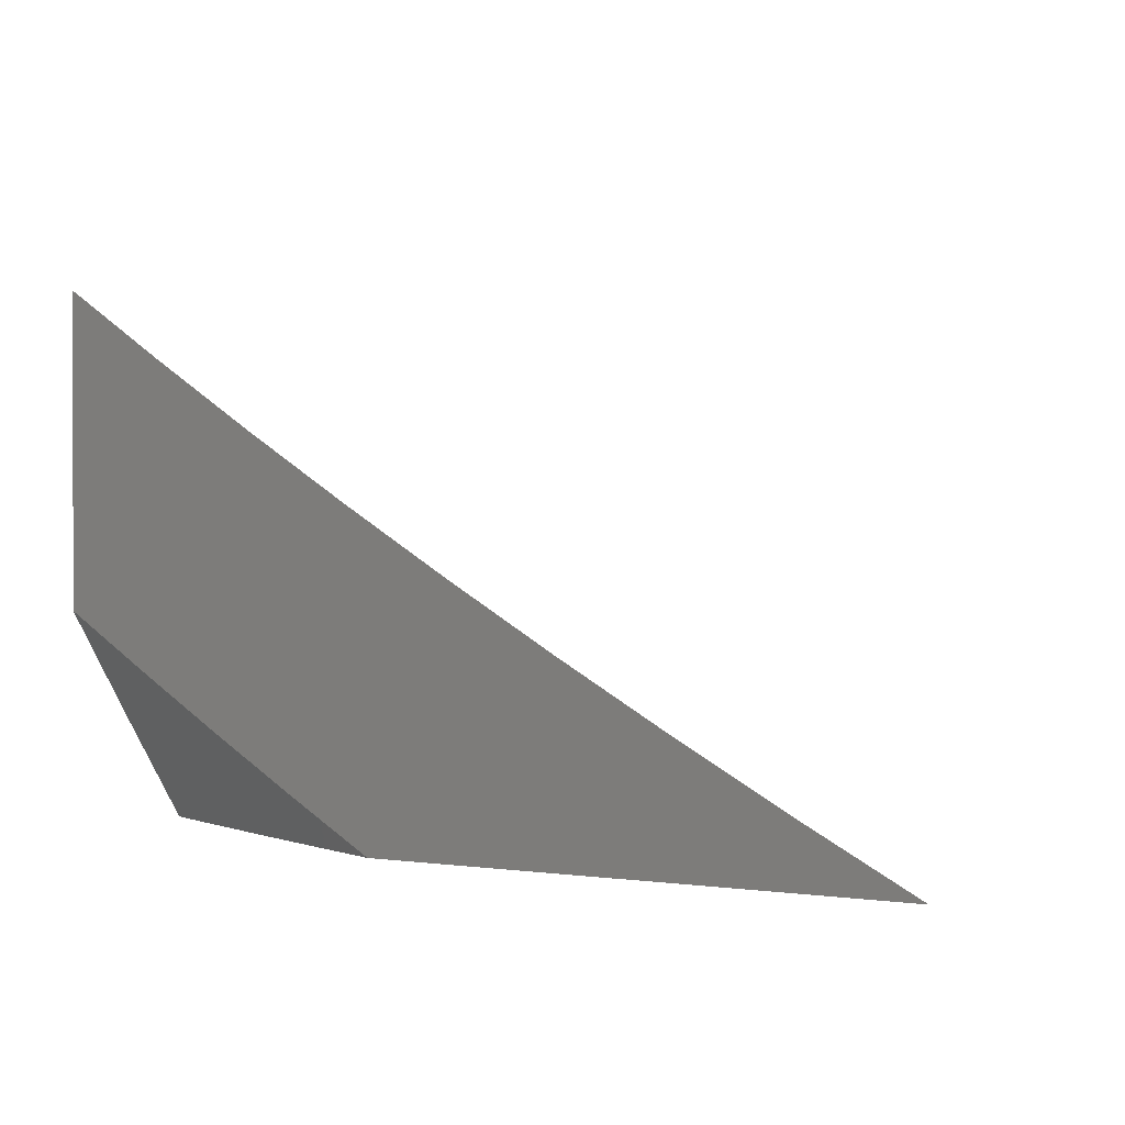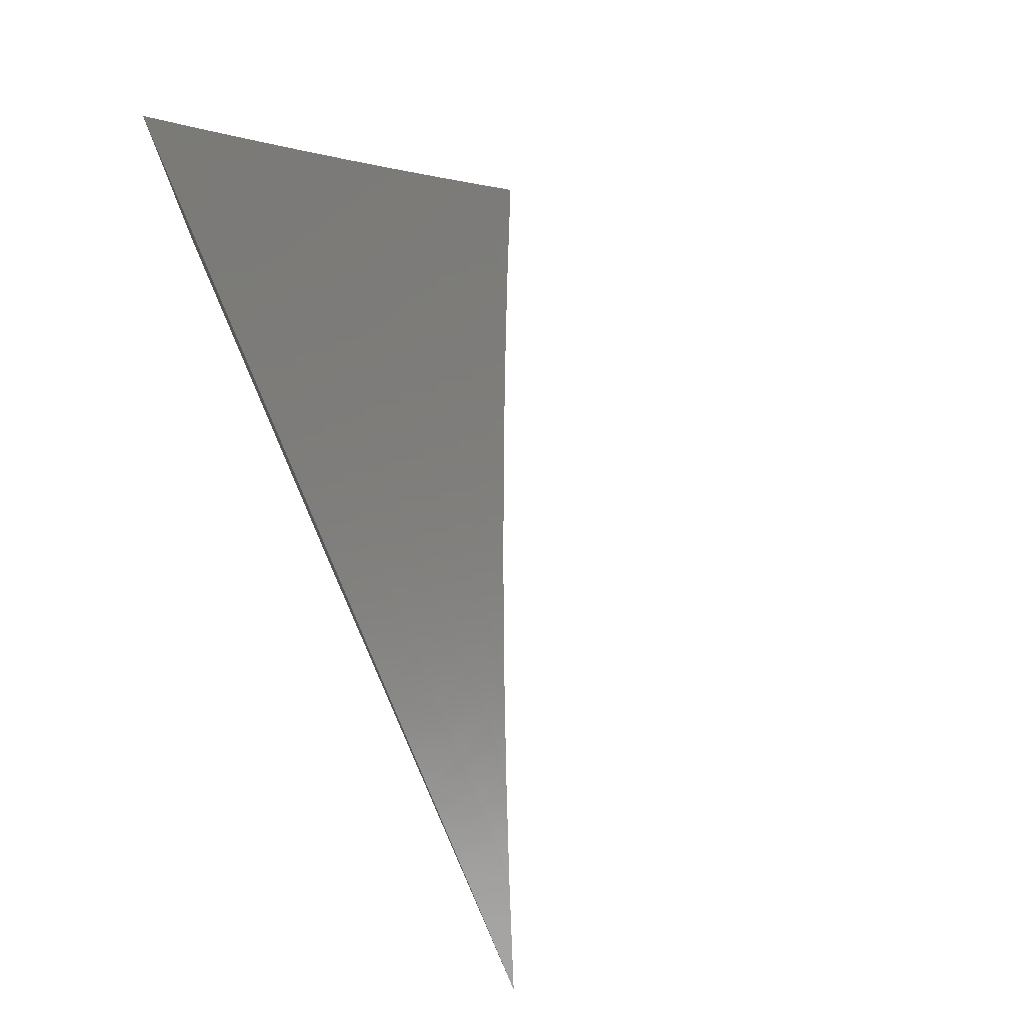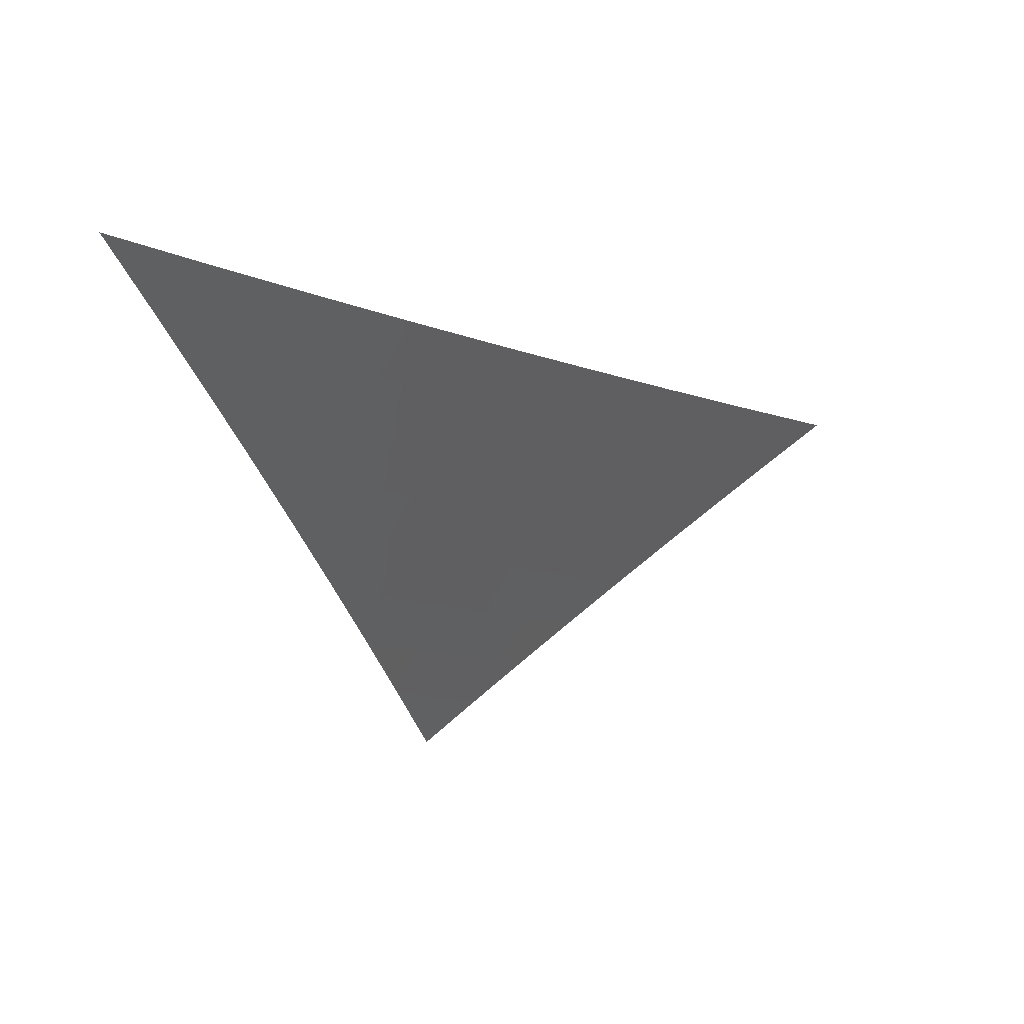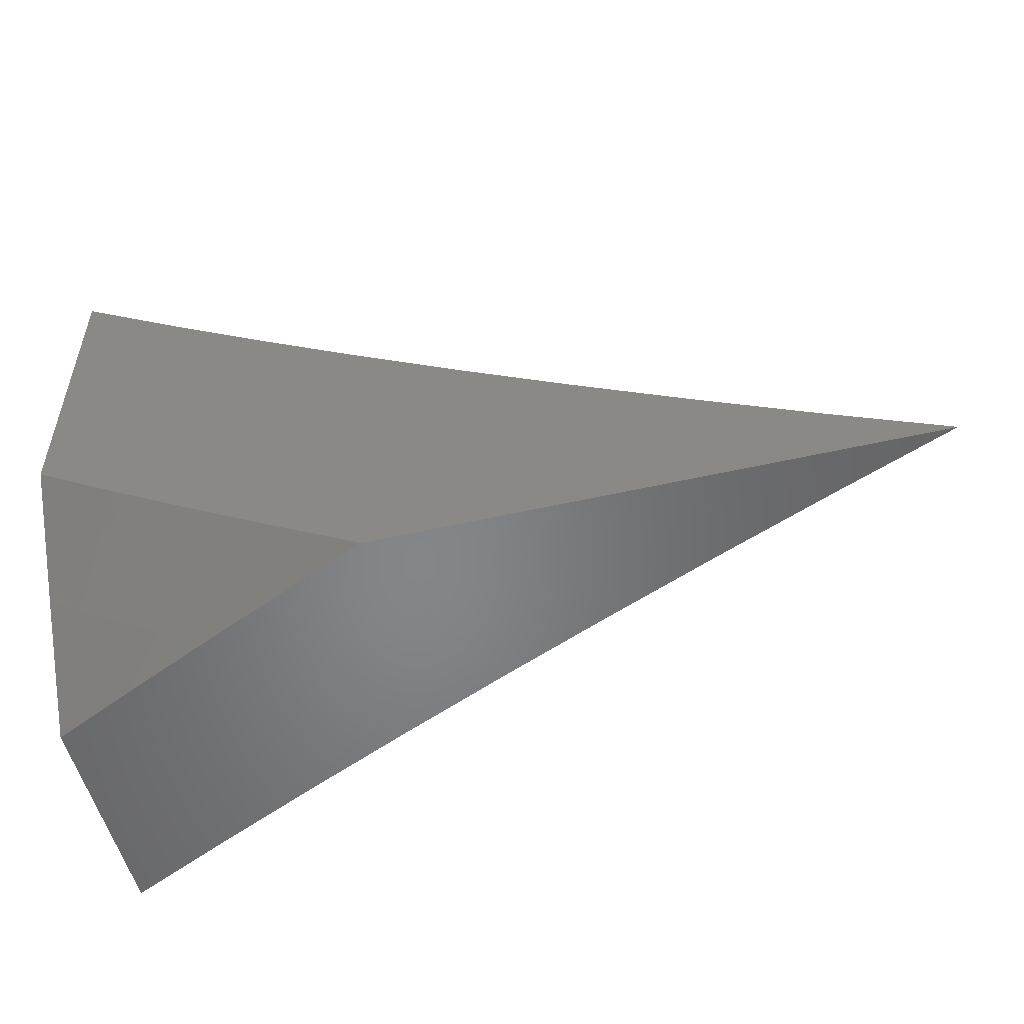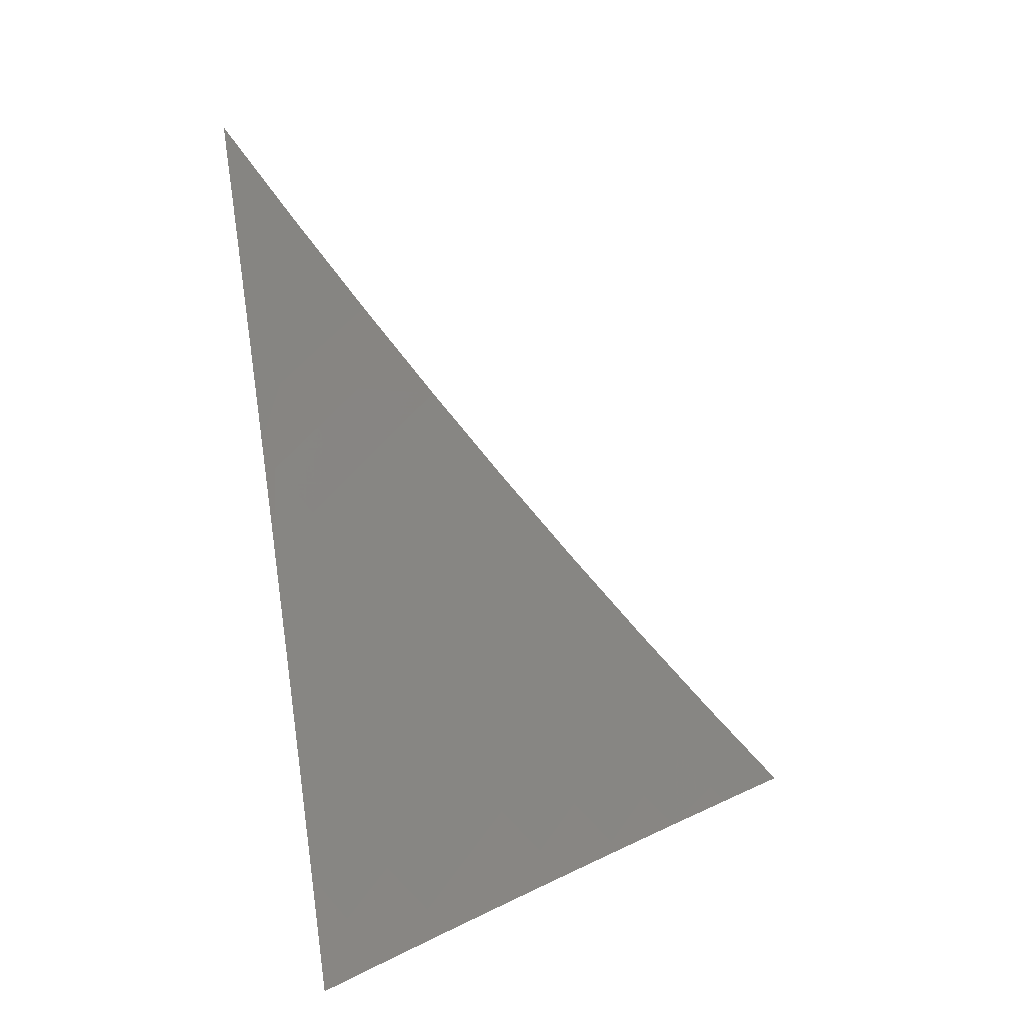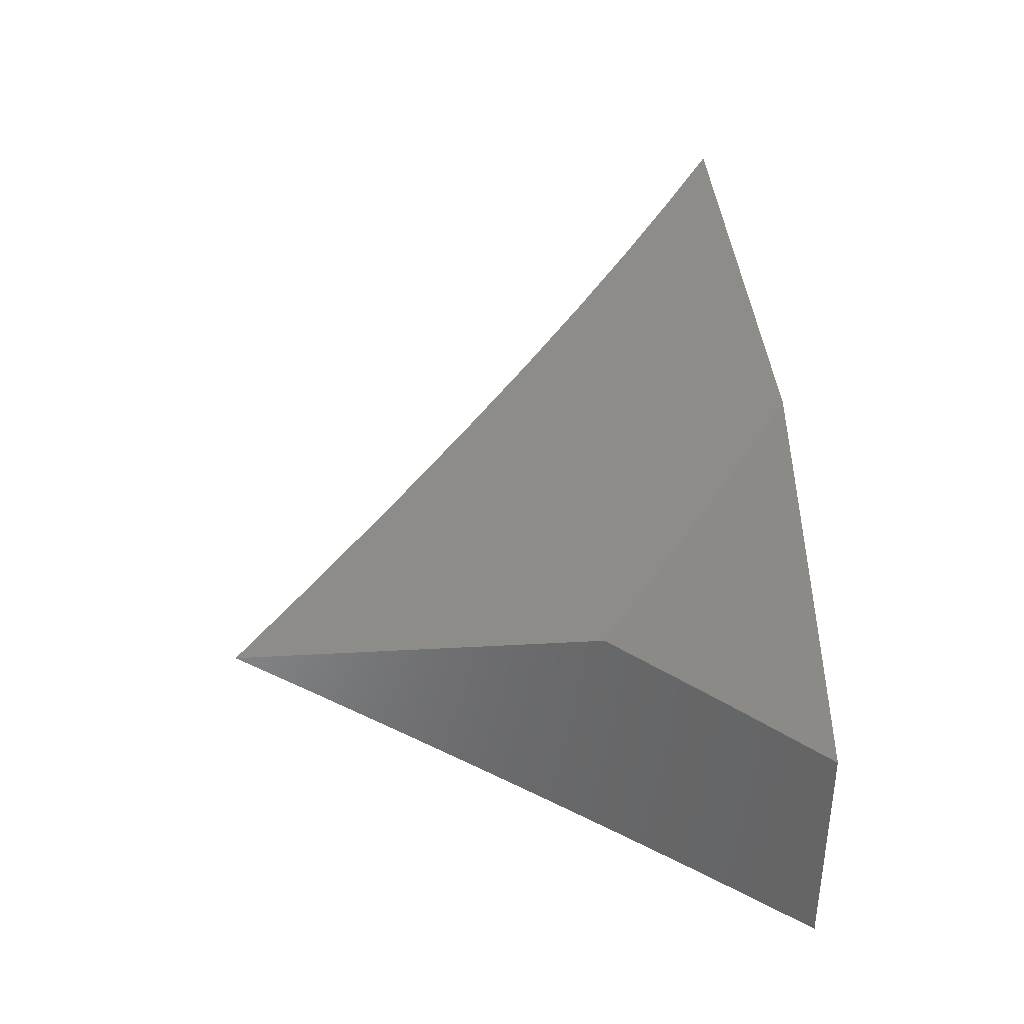
<metadata>
{"format":"stl","ext":"stl","renderer":"f3d","projection":"perspective","resolution":1024,"background":"white","views":[{"elev":0.3,"azim":29.8,"up":"+Y"},{"elev":75.3,"azim":66.1,"up":"+Y"},{"elev":-13.3,"azim":108.4,"up":"+Z"},{"elev":-52.9,"azim":13.7,"up":"+Y"},{"elev":-74.3,"azim":98.3,"up":"+Z"},{"elev":37.2,"azim":-94.1,"up":"+Z"}]}
</metadata>
<code>
# stl→obj: 90 verts, 176 faces
v -3.72 -6 9
v -3.791 -5.957 9
v -3.79 -6 8.969
v -3.86 -6 8.937
v -3.861 -5.914 9
v -3.901 -5.976 8.936
v -3.936 -5.954 8.936
v -3.93 -6 8.904
v -4 -6 8.871
v -3.972 -5.931 8.936
v -4 -5.913 8.936
v -3.931 -5.87 9
v -4 -5.825 9
v -4 -5.628 8.962
v -4 -5.574 9
v -3.983 -5.64 8.962
v -3.914 -5.632 9
v -3.94 -5.669 8.962
v -3.896 -5.698 8.962
v -3.965 -5.706 8.924
v -3.921 -5.735 8.924
v -3.991 -5.742 8.886
v -3.947 -5.772 8.886
v -4 -5.789 8.848
v -3.972 -5.808 8.847
v -4 -5.842 8.809
v -3.997 -5.845 8.808
v -4 -5.895 8.769
v -3.952 -5.874 8.808
v -3.977 -5.911 8.769
v -3.931 -5.94 8.769
v -4 -5.948 8.73
v -3.955 -5.976 8.729
v -4 -6 8.69
v -3.913 -6 8.732
v -3.886 -5.968 8.769
v -3.907 -5.903 8.808
v -3.862 -5.931 8.808
v -3.882 -5.866 8.847
v -3.837 -5.894 8.847
v -3.858 -5.829 8.886
v -3.813 -5.857 8.886
v -3.833 -5.791 8.924
v -3.789 -5.819 8.924
v -3.808 -5.754 8.962
v -3.764 -5.782 8.962
v -3.74 -5.743 9
v -3.72 -5.809 8.962
v -3.652 -5.797 9
v -3.675 -5.836 8.962
v -3.631 -5.863 8.962
v -3.654 -5.901 8.924
v -3.609 -5.927 8.924
v -3.632 -5.966 8.886
v -3.587 -5.992 8.886
v -3.649 -6 8.852
v -3.561 -6 8.891
v -3.564 -5.953 8.924
v -3.519 -5.979 8.924
v -3.541 -5.915 8.962
v -3.496 -5.941 8.962
v -3.474 -5.901 9
v -3.451 -5.966 8.962
v -3.383 -5.951 9
v -3.405 -5.991 8.962
v -3.382 -6 8.964
v -3.472 -6 8.928
v -3.828 -5.688 9
v -3.852 -5.726 8.962
v -3.877 -5.763 8.924
v -3.563 -5.85 9
v -3.586 -5.889 8.962
v -3.292 -6 9
v -3.738 -6 8.813
v -3.701 -5.977 8.847
v -3.678 -5.939 8.886
v -3.826 -6 8.773
v -3.77 -5.987 8.808
v -3.747 -5.95 8.847
v -3.723 -5.912 8.886
v -3.699 -5.874 8.924
v -3.84 -5.997 8.769
v -3.816 -5.959 8.808
v -3.792 -5.922 8.847
v -3.768 -5.885 8.886
v -3.744 -5.847 8.924
v -4 -5.735 8.886
v -4 -5.682 8.924
v -3.902 -5.8 8.886
v -3.927 -5.837 8.847
f 1 2 3
f 3 2 4
f 4 2 5
f 4 5 6
f 6 5 7
f 6 7 8
f 8 7 9
f 9 7 10
f 9 10 11
f 11 10 12
f 11 12 13
f 5 12 7
f 7 12 10
f 8 4 6
f 14 15 16
f 16 15 17
f 16 17 18
f 18 17 19
f 18 19 20
f 20 19 21
f 20 21 22
f 22 21 23
f 22 23 24
f 24 23 25
f 24 25 26
f 26 25 27
f 26 27 28
f 28 27 29
f 28 29 30
f 30 29 31
f 30 31 32
f 32 31 33
f 32 33 34
f 34 33 35
f 35 33 31
f 35 31 36
f 36 31 37
f 36 37 38
f 38 37 39
f 38 39 40
f 40 39 41
f 40 41 42
f 42 41 43
f 42 43 44
f 44 43 45
f 44 45 46
f 46 45 47
f 46 47 48
f 48 47 49
f 48 49 50
f 50 49 51
f 50 51 52
f 52 51 53
f 52 53 54
f 54 53 55
f 54 55 56
f 56 55 57
f 57 55 58
f 57 58 59
f 59 58 60
f 59 60 61
f 61 60 62
f 61 62 63
f 63 62 64
f 63 64 65
f 65 64 66
f 65 66 67
f 17 68 19
f 19 68 69
f 19 69 70
f 70 69 43
f 70 43 41
f 69 68 45
f 45 68 47
f 49 71 51
f 51 71 72
f 51 72 53
f 53 72 58
f 53 58 55
f 72 71 60
f 60 71 62
f 64 73 66
f 57 59 67
f 67 59 61
f 67 61 63
f 74 75 56
f 56 75 76
f 56 76 54
f 54 76 52
f 77 78 74
f 74 78 79
f 74 79 75
f 75 79 80
f 75 80 76
f 76 80 81
f 76 81 52
f 52 81 50
f 35 82 77
f 77 82 83
f 77 83 78
f 78 83 84
f 78 84 79
f 79 84 85
f 79 85 80
f 80 85 86
f 80 86 81
f 81 86 48
f 81 48 50
f 32 28 30
f 24 87 22
f 22 87 20
f 87 88 20
f 20 88 18
f 18 88 16
f 16 88 14
f 35 36 82
f 82 36 38
f 82 38 83
f 83 38 40
f 83 40 84
f 84 40 42
f 84 42 85
f 85 42 44
f 85 44 86
f 86 44 46
f 86 46 48
f 65 67 63
f 19 70 21
f 21 70 89
f 21 89 23
f 23 89 90
f 23 90 25
f 25 90 29
f 25 29 27
f 45 43 69
f 70 41 89
f 89 41 39
f 89 39 90
f 90 39 37
f 90 37 29
f 29 37 31
f 60 58 72
f 11 26 9
f 9 26 28
f 9 28 32
f 13 87 11
f 11 87 24
f 11 24 26
f 15 14 13
f 13 14 88
f 13 88 87
f 32 34 9
f 12 47 13
f 13 47 68
f 13 68 17
f 47 12 49
f 49 12 5
f 49 5 2
f 49 2 71
f 71 2 1
f 71 1 62
f 62 1 64
f 64 1 73
f 17 15 13
f 3 57 1
f 1 57 67
f 1 67 66
f 57 3 56
f 56 3 4
f 56 4 8
f 56 8 74
f 74 8 9
f 74 9 77
f 77 9 35
f 35 9 34
f 66 73 1

</code>
